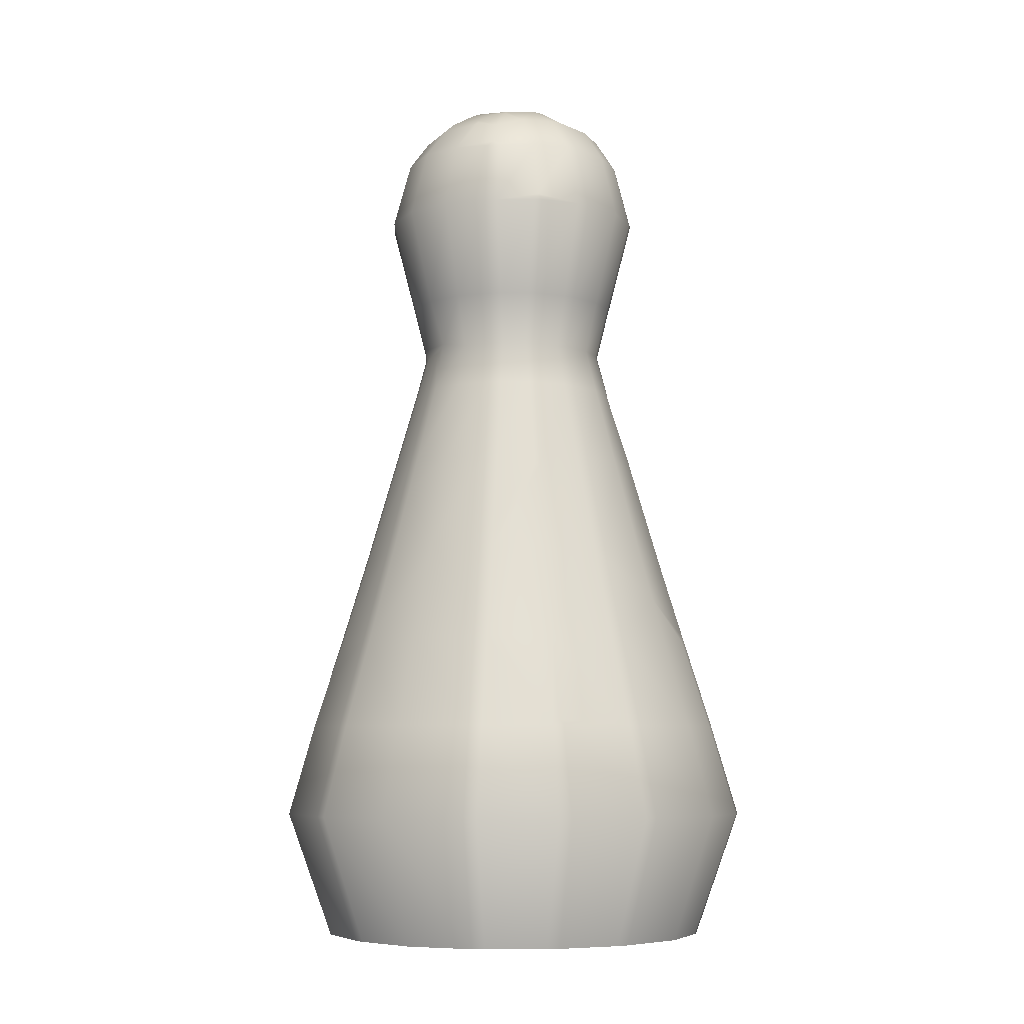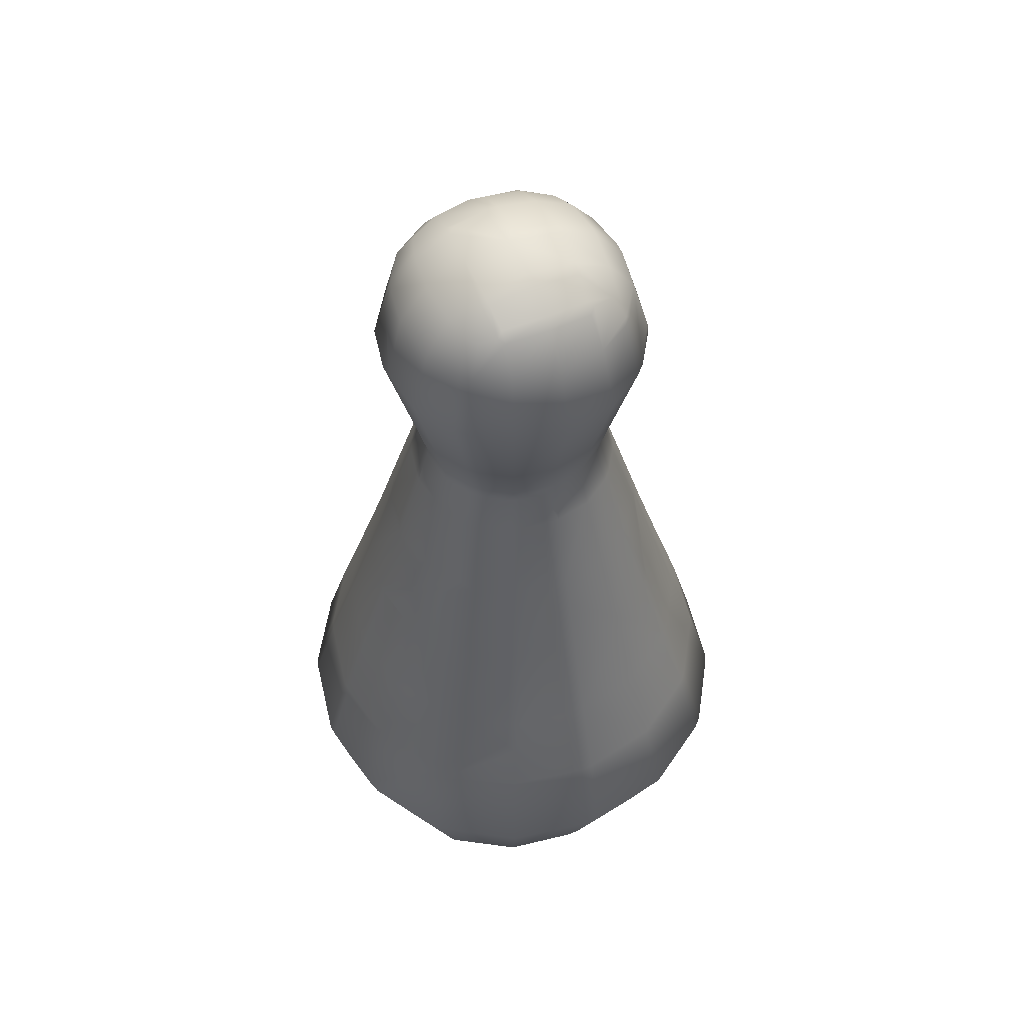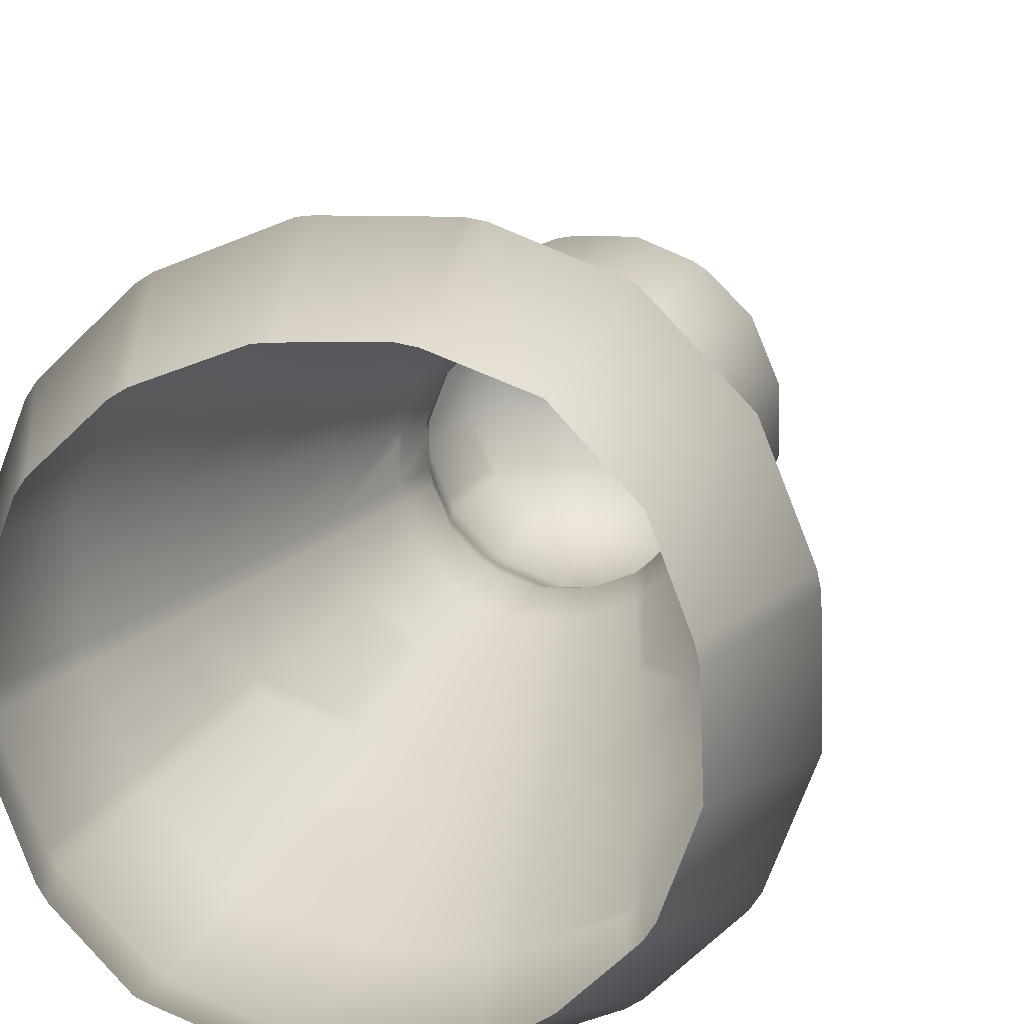
<metadata>
{"format":"obj","ext":"obj","renderer":"f3d","projection":"perspective","resolution":1024,"background":"white","views":[{"elev":-6.7,"azim":133.0,"up":"+Y"},{"elev":56.1,"azim":54.7,"up":"+Y"},{"elev":13.1,"azim":11.6,"up":"+Z"}]}
</metadata>
<code>
o Куб.022_Куб.001
v 0.0525 0.1545 0.07794
v -0.04126 0.4319 0.02677
v 0.04233 0.4319 -0.02838
v 0.06764 0.06373 0.1009
v -0.008001 0.4383 0.04085
v -0.05531 0.386 0.03604
v 0.06555 0.3868 0.01252
v -0.06448 0.3868 -0.01413
v -0.09132 0.1545 0.01738
v -0.01766 0.1545 -0.09265
v 0.05339 0.1545 -0.0781
v 0.09239 0.1545 -0.01899
v 0.0552 0.000441 0.08205
v 0.01872 0.1545 0.09104
v -0.03878 0.3126 -0.02767
v -0.008706 0.3126 -0.04752
v 0.04725 0.3126 -0.01005
v 0.04479 0.2002 0.06626
v -0.04309 0.4362 0.01167
v -0.01194 0.4362 -0.04443
v 0.02916 0.4362 -0.036
v 0.01301 0.4362 0.04282
v -0.04499 0.3384 0.02924
v -0.04856 0.4179 0.03159
v -0.1177 0.06359 0.02287
v -0.02314 0.0636 -0.1191
v 0.1188 0.06359 -0.02448
v 0.09995 0.06359 0.06747
v 0.06458 0.2499 -0.0135
v 0.05325 0.3387 0.009997
v 0.06584 0.3864 -0.01377
v 0.05599 0.4203 0.01056
v 0.05548 0.3864 0.0368
v -0.06351 0.2499 0.01189
v -0.05335 0.2499 -0.03766
v 0.01323 0.2499 0.06323
v -0.01216 0.2499 -0.06484
v -0.004276 0.449 0.02267
v -0.05218 0.3387 -0.01161
v -0.05492 0.4203 -0.01217
v 0.0135 0.3864 0.0645
v -0.01083 0.4203 0.05465
v -0.03707 0.3864 0.05414
v -0.01243 0.3864 -0.06611
v -0.09517 0.00034 0.01889
v -0.1051 0.1095 0.02011
v -0.01915 0.000339 -0.09649
v -0.02038 0.1095 -0.1064
v 0.09624 0.000339 -0.02048
v 0.1061 0.1095 -0.02172
v 0.08939 0.1095 0.05994
v 0.08078 0.00034 0.05495
v 0.02145 0.1095 0.1048
v 0.05292 0.2907 -0.01119
v 0.04523 0.3386 0.02971
v 0.05363 0.3386 -0.01128
v 0.05691 0.4192 -0.01261
v 0.04772 0.4192 0.03222
v -0.06528 0.2002 -0.04582
v -0.07768 0.2002 0.0147
v 0.01604 0.2002 0.0774
v 0.01092 0.2907 0.05158
v 0.04555 0.2002 -0.06661
v -0.01497 0.2002 -0.07901
v -0.009848 0.2907 -0.05319
v -0.01711 0.4448 -0.02754
v -0.05584 0.4192 0.011
v -0.02998 0.3386 0.04389
v 0.01101 0.3386 0.05229
v 0.01234 0.4192 0.05557
v -0.009942 0.3386 -0.0539
v -0.01127 0.4192 -0.05718
v 0.03356 0.4192 -0.04799
v 0.01277 0.407 0.05891
v 0.000282 0.1544 0.09074
v 0.000362 0.06353 0.1169
v 0.00073 0.000281 0.09414
v 0.000245 0.1095 0.1044
v 0.000328 0.2001 0.07714
v -0.07591 0.1545 0.05341
v -0.07938 0.1545 0.04815
v -0.05095 0.1574 -0.07882
v -0.04749 0.1548 -0.08103
v 0.07692 0.1545 -0.05508
v 0.07774 0.1651 -0.04797
v 0.08054 0.1545 -0.04954
v -0.04021 0.3095 0.02608
v -0.04018 0.3157 0.02606
v -0.02815 0.3126 -0.03854
v -0.02287 0.3126 -0.04203
v 0.02966 0.3157 0.0376
v 0.02439 0.3157 0.04108
v 0.02395 0.3095 0.04129
v 0.02968 0.3095 0.03763
v 0.03828 0.3126 -0.02949
v 0.04176 0.3126 -0.02422
v -0.02983 0.4298 -0.0412
v -0.02359 0.4329 -0.04301
v 0.02465 0.4329 0.0414
v 0.02985 0.4329 0.03799
v -0.09884 0.06372 0.06854
v -0.1023 0.06372 0.06328
v -0.09076 0.1544 -0.01622
v -0.08954 0.1543 -0.0225
v -0.06311 0.06358 -0.1039
v -0.06714 0.06373 -0.1019
v 0.016 0.1544 -0.0921
v 0.02222 0.1544 -0.09083
v 0.1034 0.06372 -0.06472
v 0.09987 0.06373 -0.07019
v 0.09183 0.1544 0.01466
v 0.09056 0.1544 0.02088
v -0.01468 0.1544 0.09049
v -0.01877 0.1544 0.09019
v -0.04592 0.3126 -0.00695
v -0.0469 0.3169 -0.01052
v -0.04451 0.3126 -0.01364
v 0.00666 0.3126 -0.04726
v 0.01303 0.3126 -0.04598
v 0.04652 0.3095 0.01185
v 0.04766 0.3154 0.005832
v -0.005902 0.3157 0.0464
v -0.0121 0.3126 0.04432
v -0.007974 0.3095 0.04665
v 0.05314 0.2499 -0.0393
v 0.05662 0.2499 -0.03403
v 0.03323 0.2499 0.05549
v 0.03946 0.2488 0.05269
v -0.05283 0.2468 0.03819
v -0.05531 0.2528 0.03242
v -0.03555 0.2499 -0.05578
v -0.03899 0.2496 -0.05251
v -0.03521 0.253 -0.05496
v -0.04329 0.4355 -0.006637
v -0.03741 0.4396 -0.01183
v 0.01212 0.438 -0.04148
v 0.005815 0.438 -0.04277
v 0.03946 0.4399 0.00717
v 0.04414 0.4358 0.00813
v 0.05409 0.386 -0.03992
v 0.05757 0.386 -0.03465
v 0.03438 0.386 0.05622
v 0.03966 0.386 0.05274
v -0.0333 0.386 -0.05784
v -0.03859 0.386 -0.05435
v -0.1155 0.06348 -0.02782
v -0.1168 0.06348 -0.02156
v 0.02755 0.06348 -0.1168
v 0.02133 0.06348 -0.1181
v 0.1165 0.06348 0.02621
v 0.1178 0.06348 0.01999
v -0.02468 0.06347 0.1159
v -0.02007 0.06348 0.1165
v 0.0642 0.2499 0.009002
v 0.06292 0.2499 0.01521
v -0.06313 0.2499 -0.01053
v -0.06185 0.2499 -0.01683
v -0.0168 0.2528 0.06028
v -0.01268 0.2468 0.06368
v 0.01007 0.2499 -0.06447
v 0.01656 0.2499 -0.06319
v -0.001934 0.4542 -0.00448
v 0.002687 0.4546 0.002459
v -0.009646 0.3883 0.06382
v -0.01598 0.3868 0.06288
v 0.01053 0.3868 -0.06585
v 0.01684 0.3868 -0.06458
v -0.07996 0.000432 0.05609
v -0.08343 0.000432 0.05084
v -0.08768 0.1096 0.06118
v -0.09116 0.1096 0.05591
v -0.07798 0.1545 -0.05066
v -0.07451 0.1545 -0.05596
v -0.05557 0.1095 -0.09281
v -0.05956 0.1096 -0.09095
v -0.05476 0.000438 -0.08297
v -0.05078 0.00043 -0.08487
v 0.0923 0.1096 -0.05734
v 0.0887 0.1096 -0.06284
v 0.08099 0.000431 -0.05771
v 0.08455 0.000431 -0.05226
v 0.07558 0.1545 0.05435
v 0.07905 0.1545 0.04905
v 0.05935 0.1133 0.08886
v 0.06078 0.1059 0.09065
v -0.04933 0.1545 0.07771
v -0.05462 0.1545 0.07423
v -0.04699 0.3095 0.008599
v -0.04695 0.3157 0.008585
v -0.04613 0.3126 0.005214
v 0.02645 0.3126 -0.04051
v 0.02976 0.3126 -0.03782
v 0.0405 0.3157 0.0265
v 0.03828 0.3095 0.02884
v 0.04175 0.3095 0.02354
v 0.009925 0.3157 0.04668
v 0.009939 0.3095 0.04672
v -0.02677 0.3157 0.03916
v -0.0268 0.3095 0.03919
v -0.02335 0.3126 0.03973
v 0.06523 0.2002 -0.04738
v 0.06261 0.2112 -0.04587
v 0.06877 0.2002 -0.04205
v 0.04315 0.2908 -0.0327
v 0.04662 0.2908 -0.02744
v 0.02669 0.2908 0.04547
v 0.03243 0.2908 0.04181
v -0.06423 0.2002 0.04571
v -0.0677 0.2002 0.04044
v -0.04514 0.2877 0.02934
v -0.04369 0.2939 0.02838
v -0.02688 0.2873 -0.04764
v -0.03091 0.2939 -0.04272
v -0.04433 0.1965 -0.06879
v -0.04741 0.2006 -0.06415
v -0.03176 0.4376 -0.02912
v -0.0365 0.4336 -0.0301
v 0.04136 0.4376 -0.01414
v 0.04611 0.4336 -0.01318
v 0.04378 0.4353 -0.01636
v 0.03757 0.4336 0.02849
v 0.03283 0.4376 0.02751
v 0.03418 0.4353 0.03051
v -0.0308 0.4353 0.03283
v -0.02502 0.4365 0.03538
v 0.04375 0.3385 -0.0331
v 0.04723 0.3385 -0.02784
v 0.05071 0.4181 -0.03015
v 0.04725 0.4181 -0.03539
v 0.0482 0.4207 -0.03226
v 0.02987 0.418 0.0494
v 0.03513 0.4181 0.0459
v 0.02757 0.3385 0.04589
v 0.03284 0.3385 0.04241
v -0.02879 0.4181 -0.05098
v -0.03406 0.4181 -0.04751
v -0.02648 0.3385 -0.0475
v -0.03177 0.3385 -0.04402
v -0.1031 0.1094 -0.02528
v -0.1044 0.1094 -0.01903
v -0.09664 0.0636 -0.0714
v -0.1001 0.06359 -0.06608
v -0.09376 0.000231 -0.01682
v -0.09248 0.000231 -0.0231
v 0.02501 0.1094 -0.1045
v 0.0188 0.1094 -0.1057
v 0.07113 0.0636 -0.09798
v 0.06582 0.06359 -0.1014
v 0.0166 0.00023 -0.09507
v 0.02284 0.00023 -0.0938
v 0.1042 0.1094 0.02367
v 0.1055 0.1094 0.01746
v 0.09482 0.000231 0.01528
v 0.09354 0.000231 0.02152
v 0.0276 0.06361 0.1162
v 0.02122 0.06486 0.117
v -0.02194 0.1094 0.1037
v -0.01752 0.1094 0.1041
v -0.07006 0.0636 0.09637
v -0.06475 0.06359 0.09981
v -0.01536 0.000233 0.0935
v -0.02004 0.000226 0.09288
v 0.07827 0.2001 0.01188
v 0.077 0.2001 0.0181
v 0.05135 0.2907 0.01284
v 0.05262 0.2907 0.00663
v 0.05564 0.2499 0.03306
v 0.05217 0.2499 0.03836
v -0.0772 0.2001 -0.01343
v -0.07593 0.2001 -0.01971
v -0.04934 0.2938 -0.01461
v -0.05116 0.2876 -0.01463
v -0.05155 0.2907 -0.008136
v -0.01185 0.2001 0.07693
v -0.01579 0.2026 0.07602
v -0.01359 0.2905 0.04984
v -0.009074 0.2907 0.05148
v -0.03914 0.2468 0.05157
v -0.03385 0.2468 0.05504
v -0.03582 0.253 0.05233
v 0.01363 0.1949 -0.08022
v 0.01287 0.2001 -0.07854
v 0.01944 0.2001 -0.07726
v 0.01418 0.2907 -0.05162
v 0.007766 0.2907 -0.05289
v 0.04101 0.2467 -0.05318
v 0.03828 0.2445 -0.05598
v 0.002155 0.4484 -0.02475
v 0.008407 0.4484 -0.02347
v -0.0234 0.4484 -0.002479
v -0.02213 0.4484 -0.008678
v 0.02098 0.4499 0.003385
v 0.02675 0.4474 0.004567
v -0.06487 0.3866 0.00817
v -0.06471 0.3864 0.01232
v -0.06393 0.3895 0.01205
v -0.05592 0.3864 -0.03445
v -0.05414 0.3864 -0.03868
v -0.007041 0.3387 0.05197
v -0.01342 0.3387 0.05062
v 0.007989 0.3387 -0.05358
v 0.01433 0.3387 -0.0523
v 0.01491 0.4202 -0.05511
v 0.0086 0.4202 -0.05639
v 0.04047 0.3863 -0.05344
v 0.03691 0.3864 -0.05626
v 0.03771 0.3895 -0.05501
v -0.08606 0.1095 -0.06386
v -0.08954 0.1095 -0.05857
v -0.08087 0.00033 -0.05351
v -0.0775 0.000348 -0.05888
v 0.0636 0.1095 -0.0874
v 0.0583 0.1095 -0.09087
v 0.06075 0.1126 -0.08886
v 0.05326 0.000329 -0.08219
v 0.05862 0.000348 -0.07882
v 0.02362 0.00035 0.09366
v 0.01699 0.00033 0.09478
v -0.06253 0.1095 0.08579
v -0.05723 0.1095 0.08926
v -0.05219 0.00033 0.0806
v -0.05756 0.000349 0.07724
v 0.06757 0.2001 0.04122
v 0.06409 0.2002 0.04652
v 0.08007 0.1957 -0.01657
v 0.07733 0.2051 -0.01603
v 0.04584 0.2907 0.02635
v 0.04236 0.2907 0.03165
v -0.05274 0.2876 0.009753
v -0.05104 0.2938 0.009415
v -0.0518 0.2907 0.006355
v -0.04287 0.2938 -0.03049
v -0.04429 0.2876 -0.03146
v -0.04149 0.2001 0.06622
v -0.04679 0.2002 0.06275
v -0.02915 0.2938 0.04259
v -0.03012 0.2876 0.04402
v -0.02663 0.2907 0.04449
v 0.03011 0.2907 -0.04512
v 0.03313 0.2907 -0.04254
v 0.0242 0.4454 -0.01926
v 0.03004 0.4434 -0.0176
v 0.02758 0.4434 -0.02133
v -0.02892 0.4434 0.016
v -0.02314 0.4454 0.01765
v -0.02575 0.4454 0.0137
v 0.02106 0.4434 0.02624
v 0.01503 0.4454 0.02547
v 0.01733 0.4434 0.0287
v -0.04295 0.3336 -0.03104
v -0.04584 0.3372 -0.02706
v -0.05245 0.3368 0.005488
v -0.0514 0.3339 0.009448
v -0.04632 0.4192 -0.0342
v -0.04788 0.4194 -0.03062
v -0.04483 0.4218 -0.03316
v -0.02948 0.4194 0.04753
v -0.0349 0.419 0.04417
v 0.02988 0.3386 -0.04597
v 0.0334 0.3386 -0.0432
v 0.01421 0.2326 0.06816
v 0.01458 0.226 0.07005
v 0.07877 0.1389 0.0583
v 0.08336 0.134 0.05502
v -0.03676 0.4054 0.04735
v -0.03117 0.4081 0.04999
v -0.01607 0.1814 -0.08461
v -0.01638 0.1762 -0.08616
v 0.06896 0.2331 0.009977
v 0.06805 0.2318 0.01627
v 0.07132 0.2247 0.01046
v -0.07192 0.1803 -0.04665
v -0.06856 0.1781 -0.0519
f 259 319 170 101
f 26 48 246 149
f 169 102 25 45
f 80 187 335 208
f 372 104 270 59
f 146 239 309 242
f 244 146 242 310
f 46 9 103 240
f 174 83 10 48
f 177 105 26 47
f 45 25 147 243
f 241 308 175 106
f 107 10 368 281
f 27 50 252 151
f 311 241 106 176
f 367 82 214 64
f 11 108 283 63
f 148 245 313 248
f 250 148 248 315
f 48 10 107 246
f 178 86 12 50
f 181 109 27 49
f 47 26 149 249
f 247 312 179 110
f 111 12 325 263
f 76 78 258 153
f 316 247 110 180
f 326 85 203
f 183 112 264 323
f 150 251 51 28
f 254 150 28 52
f 364 185 51
f 50 12 111 252
f 49 27 151 253
f 52 28 4 13
f 256 53 78 76
f 369 326 29 154
f 201 63 287
f 51 185 4 28
f 186 114 275 334
f 152 257 320 260
f 262 152 260 321
f 78 75 113 258
f 171 81 9 46
f 103 9 60 269
f 77 76 153 261
f 102 171 46 25
f 184 1 14 53
f 113 75 79 274
f 269 60 34 156
f 128 268 328 207
f 112 183 364 51 251
f 189 88 23 353
f 125 286 340 204
f 274 79 61 362
f 267 155 265 327
f 326 203 126 29
f 204 340 192 95
f 193 121 30 55
f 361 127 36
f 323 264 370 155 267
f 266 54 17 121
f 196 92 233 69
f 62 206 93 197
f 122 196 69 299
f 55 30 7 33
f 143 33 58 232
f 327 265 120 195
f 236 354 356 217 97
f 140 305 307 73 229
f 30 56 31 7
f 7 31 57 32
f 56 227 141 31
f 357 42 5 225
f 138 293 347 222
f 69 233 142 41
f 33 7 32 58
f 32 57 219 139
f 322 259 101 168
f 308 173 82 175
f 105 174 48 26
f 361 36 159 275
f 133 132 35 333 212
f 239 104 172 309
f 82 173 373 214
f 130 280 337 210
f 156 34 329 331 273
f 35 157 272 333
f 60 209 130 34
f 88 198 68 23
f 351 116 39
f 64 214 131 37
f 59 270 157 35
f 273 331 330 188 190 115
f 16 90 237 71
f 9 81 209 60
f 353 115 190 189
f 282 64 37 160
f 34 130 210 329
f 75 14 61 79
f 14 1 18 61
f 208 335 278 129
f 282 367 64
f 280 158 276 338 337
f 18 324 268 128
f 207 328 194 94
f 198 200 123 300 68
f 37 131 133 212 65
f 334 275 159 279
f 277 62 197 124
f 89 15 350 238
f 312 314 11 84 179
f 109 178 50 27
f 288 66 291 162
f 215 372 59
f 245 108 11 314 313
f 84 11 63 201
f 40 67 19 134
f 160 37 65 285
f 287 161 284 339
f 215 59 35 132
f 213 332 15 89
f 191 119 302 359
f 36 127 206 62
f 63 283 161 287
f 285 65 16 118
f 17 96 227 56
f 57 228 230 3 220 219
f 218 342 293 138
f 299 69 41 164
f 58 32 139 221
f 73 303 136 21
f 72 235 98 20
f 304 72 20 137
f 163 290 346 345 38
f 292 163 38 348
f 356 355 40 134 217
f 230 229 73 21 3
f 24 358 224 2
f 226 360 305 140
f 341 289 163 292
f 24 365 358
f 70 231 99 22
f 65 212 90 16
f 116 352 39
f 349 348 38 5 22
f 145 298 354 236
f 118 16 71 301
f 330 211 87 188
f 8 294 296 67 40
f 353 23 6 295
f 297 8 40 355
f 39 352 294 8
f 67 24 2 19
f 290 134 19 344 346
f 71 237 144 44
f 351 39 8 297
f 66 216 135 291
f 20 98 216 66
f 211 336 199 87
f 286 125 202
f 43 165 365
f 23 68 43 6
f 336 338 276 123 200 199
f 95 192 360 226
f 44 144 235 72
f 164 41 74
f 366 164 42 357
f 234 55 33 143
f 232 58 221 223 100
f 42 70 22 5
f 74 70 42 164
f 38 345 225 5
f 344 19 2 224
f 54 205 96 17
f 121 17 56 30
f 182 1 184 363
f 31 141 228 57
f 339 284 119 191
f 91 193 55 234
f 25 46 240 147
f 166 44 72 304
f 307 306 167 303 73
f 238 350 298 145
f 223 222 347 349 22 99 100
f 137 20 66 288
f 41 142 231 74
f 359 302 167 306
f 21 136 289 341 343
f 74 231 70
f 256 184 53
f 1 182 324 18
f 61 18 128 362
f 159 36 62 277
f 68 300 165 43
f 6 43 365 24
f 301 71 44 166
f 13 4 255 317
f 10 83 368
f 296 295 6 24 67
f 29 126 205 54
f 154 29 54 266
f 12 86 325
f 3 21 343 342 218 220
f 172 104 372
f 15 117 350
f 332 271 117 15
f 257 114 186 320
f 318 256 76 77
f 53 14 75 78
f 263 325 371
f 4 185 255
f 131 132 133
f 218 219 220
f 221 222 223
f 294 295 296
f 341 342 343
f 344 345 346
f 347 348 349
f 354 355 356
f 218 138 139 219
f 138 222 221 139
f 293 342 341 292
f 225 345 344 224
f 292 348 347 293
f 319 187 80 170
f 84 85 86
f 91 92 93 94
f 115 116 117
f 122 123 124
f 188 189 190
f 193 194 195
f 198 199 200
f 201 202 203
f 228 229 230
f 271 272 273
f 278 279 280
f 281 282 283
f 305 306 307
f 312 313 314
f 329 330 331
f 336 337 338
f 369 370 371
f 168 101 102 169
f 101 170 171 102
f 170 80 81 171
f 83 174 175 82
f 174 105 106 175
f 105 177 176 106
f 86 178 179 84
f 178 109 110 179
f 109 181 180 110
f 88 189 188 87
f 121 193 195 120
f 193 91 94 194
f 92 196 197 93
f 196 122 124 197
f 198 88 87 199
f 84 201 203 85
f 202 125 126 203
f 125 204 205 126
f 204 95 96 205
f 93 206 207 94
f 206 127 128 207
f 80 208 209 81
f 208 129 130 209
f 90 212 213 89
f 131 214 215 132
f 135 216 217 134
f 216 98 97 217
f 95 226 227 96
f 226 140 141 227
f 140 229 228 141
f 99 231 232 100
f 231 142 143 232
f 142 233 234 143
f 233 92 91 234
f 98 235 236 97
f 235 144 145 236
f 144 237 238 145
f 237 90 89 238
f 104 239 240 103
f 239 146 147 240
f 243 147 146 244
f 108 245 246 107
f 245 148 149 246
f 249 149 148 250
f 112 251 252 111
f 251 150 151 252
f 253 151 150 254
f 114 257 258 113
f 257 152 153 258
f 261 153 152 262
f 111 263 264 112
f 369 154 155 370
f 120 265 266 121
f 265 155 154 266
f 103 269 270 104
f 269 156 157 270
f 117 271 273 115
f 272 157 156 273
f 113 274 275 114
f 123 276 277 124
f 276 158 159 277
f 129 278 280 130
f 279 159 158 280
f 107 281 283 108
f 282 160 161 283
f 119 284 285 118
f 284 161 160 285
f 137 288 289 136
f 288 162 163 289
f 134 290 291 135
f 290 163 162 291
f 122 299 300 123
f 299 164 165 300
f 118 301 302 119
f 301 166 167 302
f 136 303 304 137
f 303 167 166 304
f 173 308 309 172
f 242 309 308 241
f 241 311 310 242
f 248 313 312 247
f 247 316 315 248
f 256 318 317 255
f 187 319 320 186
f 260 320 319 259
f 259 322 321 260
f 183 323 324 182
f 268 324 323 267
f 267 327 328 268
f 194 328 327 195
f 211 330 329 210
f 271 332 333 272
f 212 333 332 213
f 186 334 335 187
f 278 335 334 279
f 210 337 336 211
f 287 339 340 286
f 192 340 339 191
f 298 350 351 297
f 294 352 353 295
f 297 355 354 298
f 366 357 358 365
f 224 358 357 225
f 191 359 360 192
f 305 360 359 306
f 185 364 363 184
f 182 363 364 183
f 362 128 127 361
f 274 362 361 275
f 164 366 365 165
f 368 83 82 367
f 281 368 367 282
f 201 287 286 202
f 263 371 370 264
f 326 369 371 325
f 85 326 325 86
f 172 372 373 173
f 372 215 214 373
f 116 351 350 117
f 115 353 352 116
f 255 185 184 256

</code>
